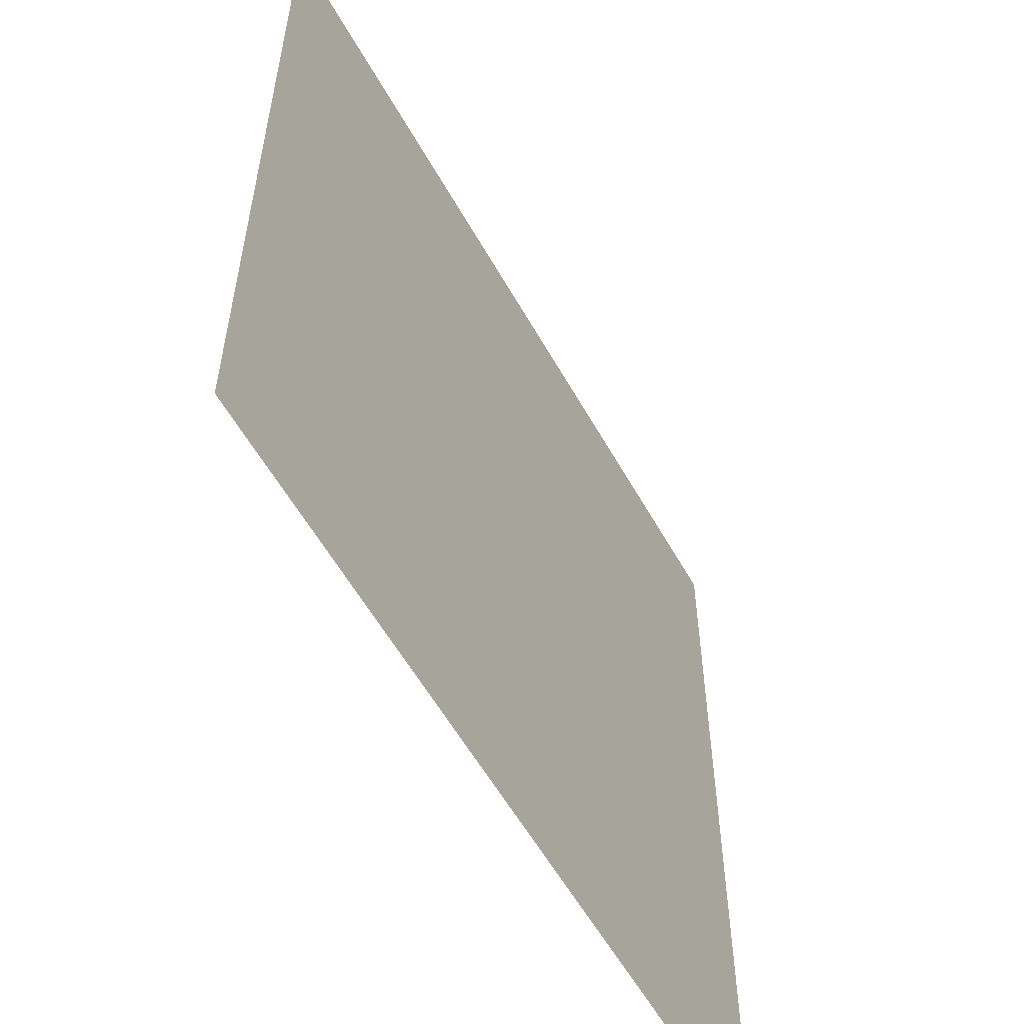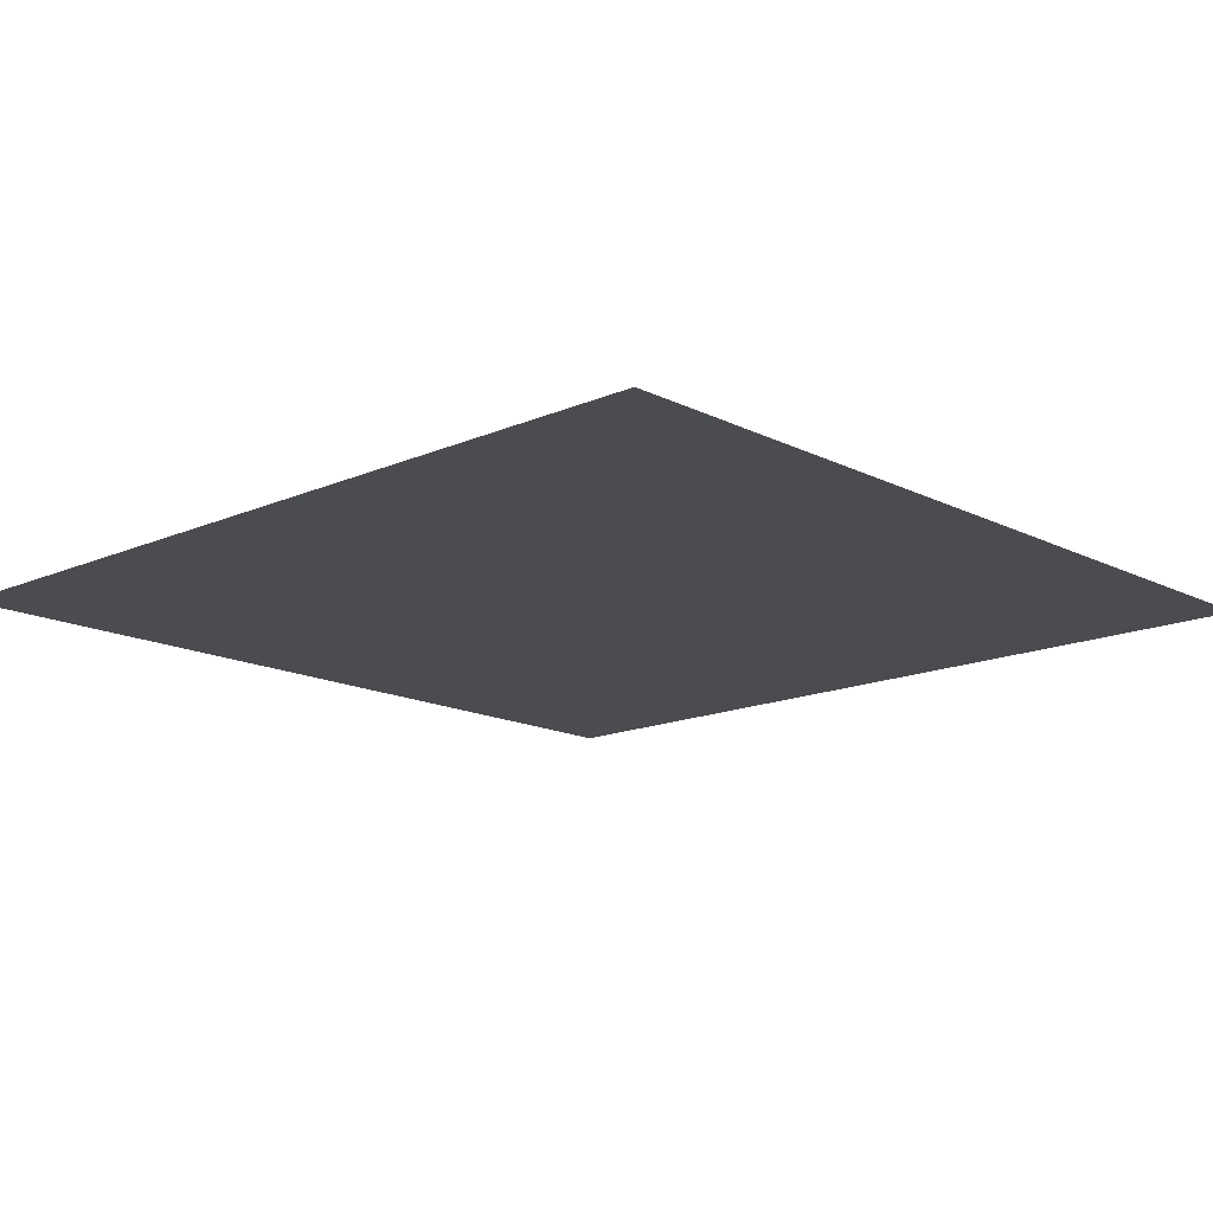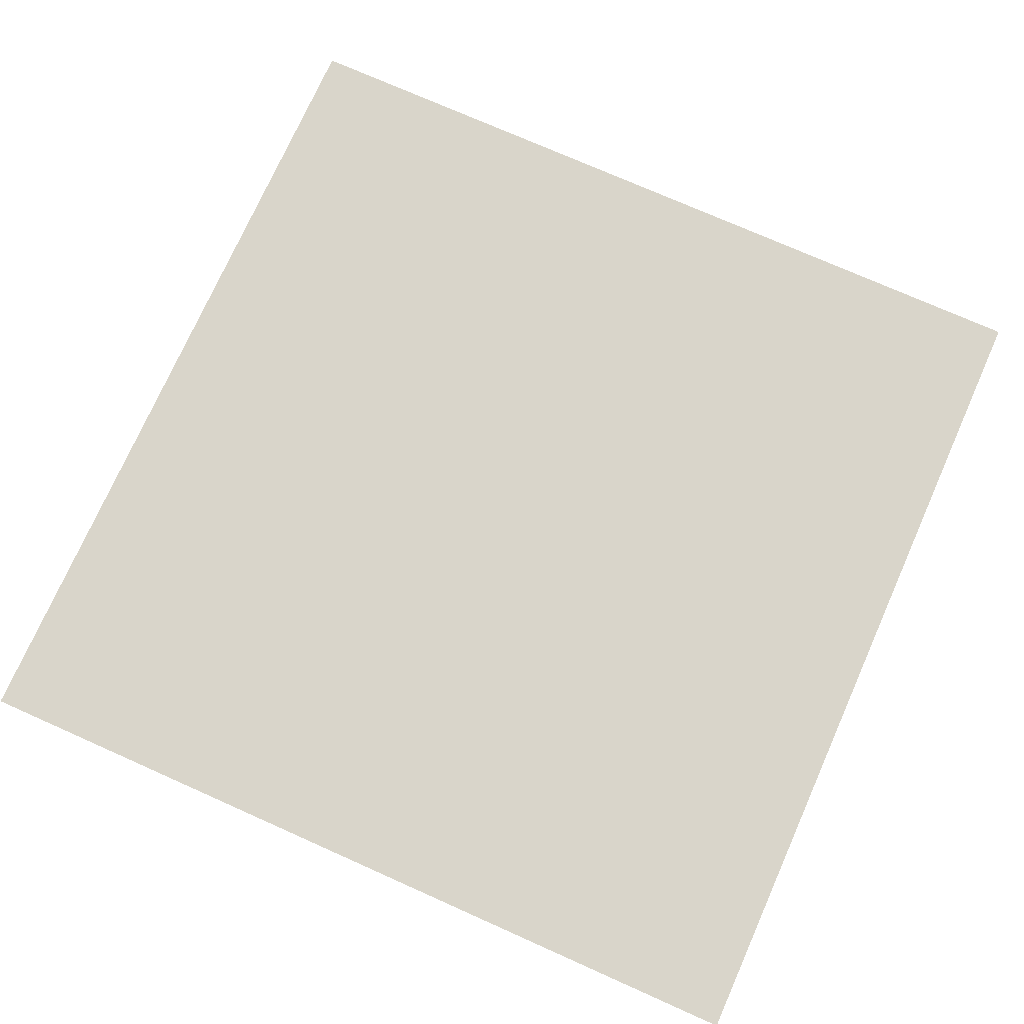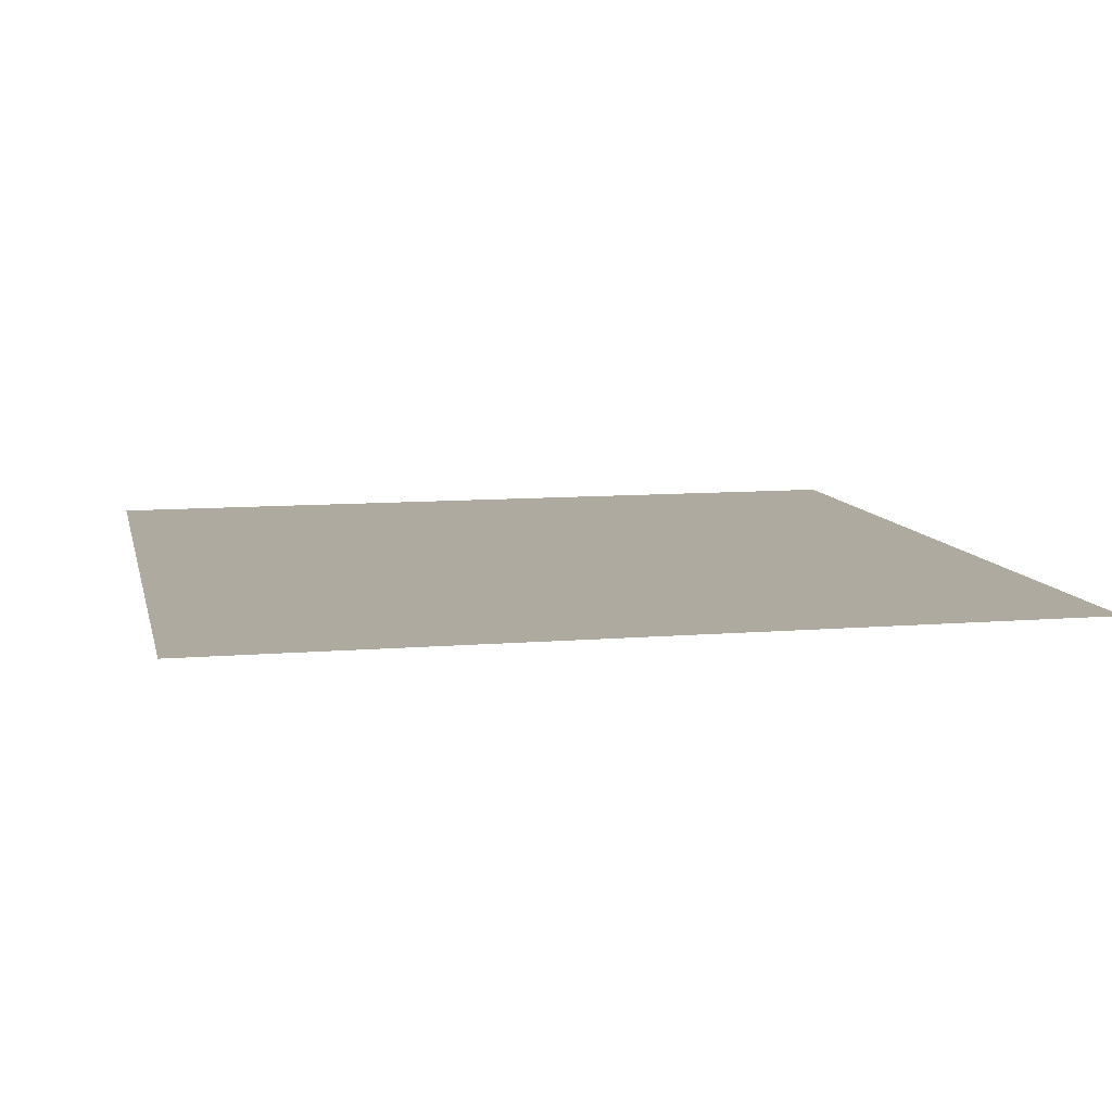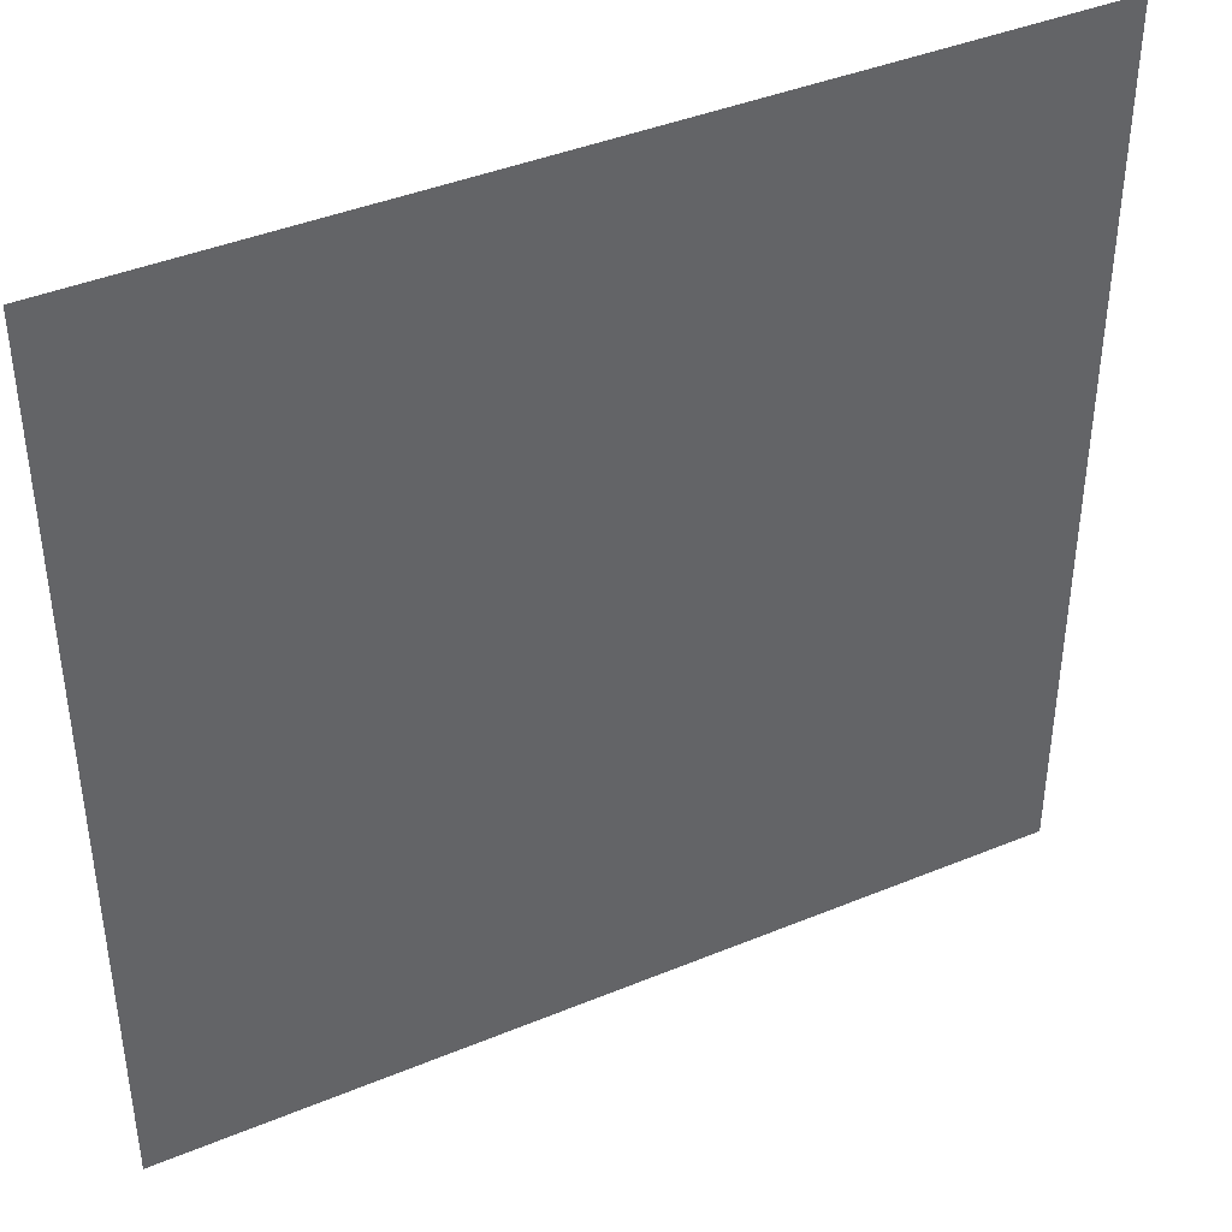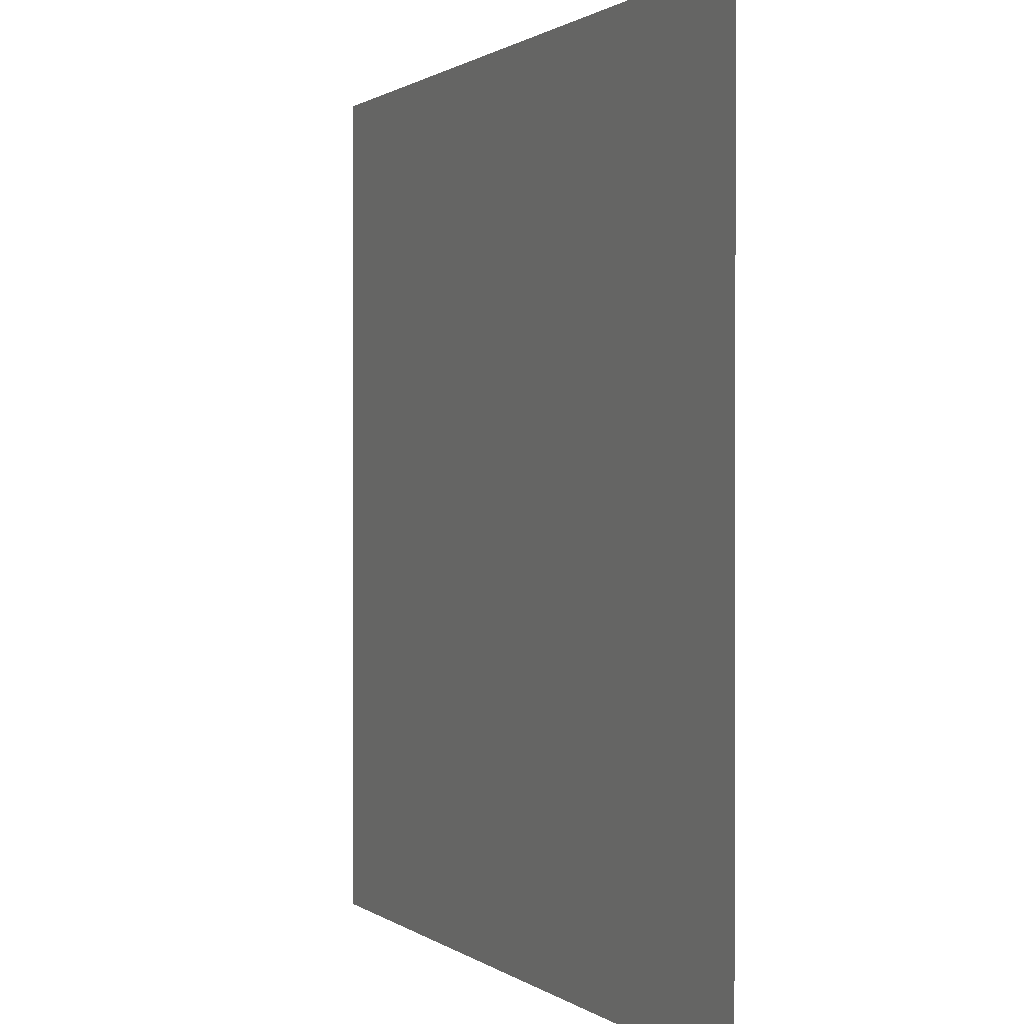
<metadata>
{"format":"obj","ext":"obj","renderer":"f3d","projection":"perspective","resolution":1024,"background":"white","views":[{"elev":-57.2,"azim":119.0,"up":"+Z"},{"elev":-15.1,"azim":43.1,"up":"+Y"},{"elev":74.5,"azim":114.0,"up":"+Y"},{"elev":9.5,"azim":-12.4,"up":"+Y"},{"elev":41.4,"azim":153.4,"up":"+Z"},{"elev":0.9,"azim":-113.5,"up":"+Z"}]}
</metadata>
<code>
o world_root
v 18.75 0 18.75
v 18.75 0 -18.75
v -18.75 0 18.75
v -18.75 0 -18.75
f 1/1 2/1 3/1
f 4/1 3/1 2/1

</code>
